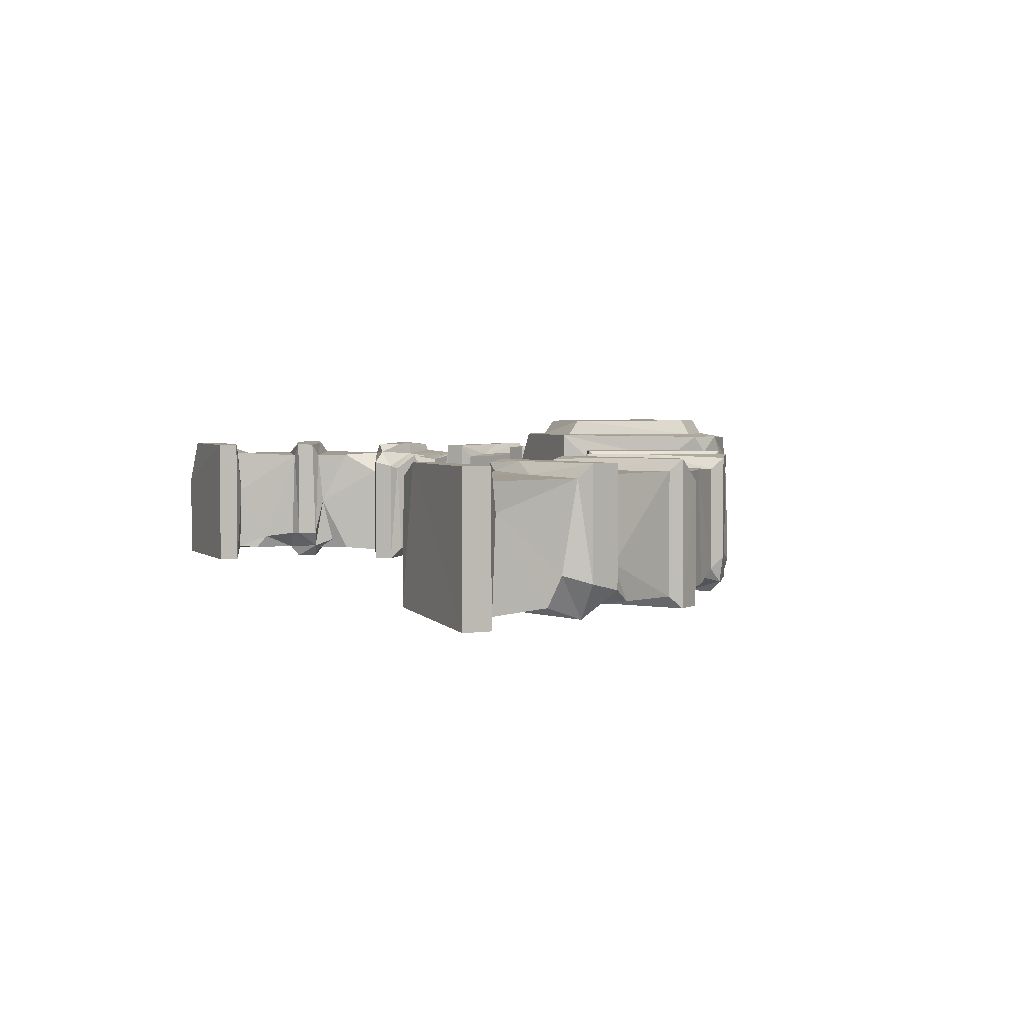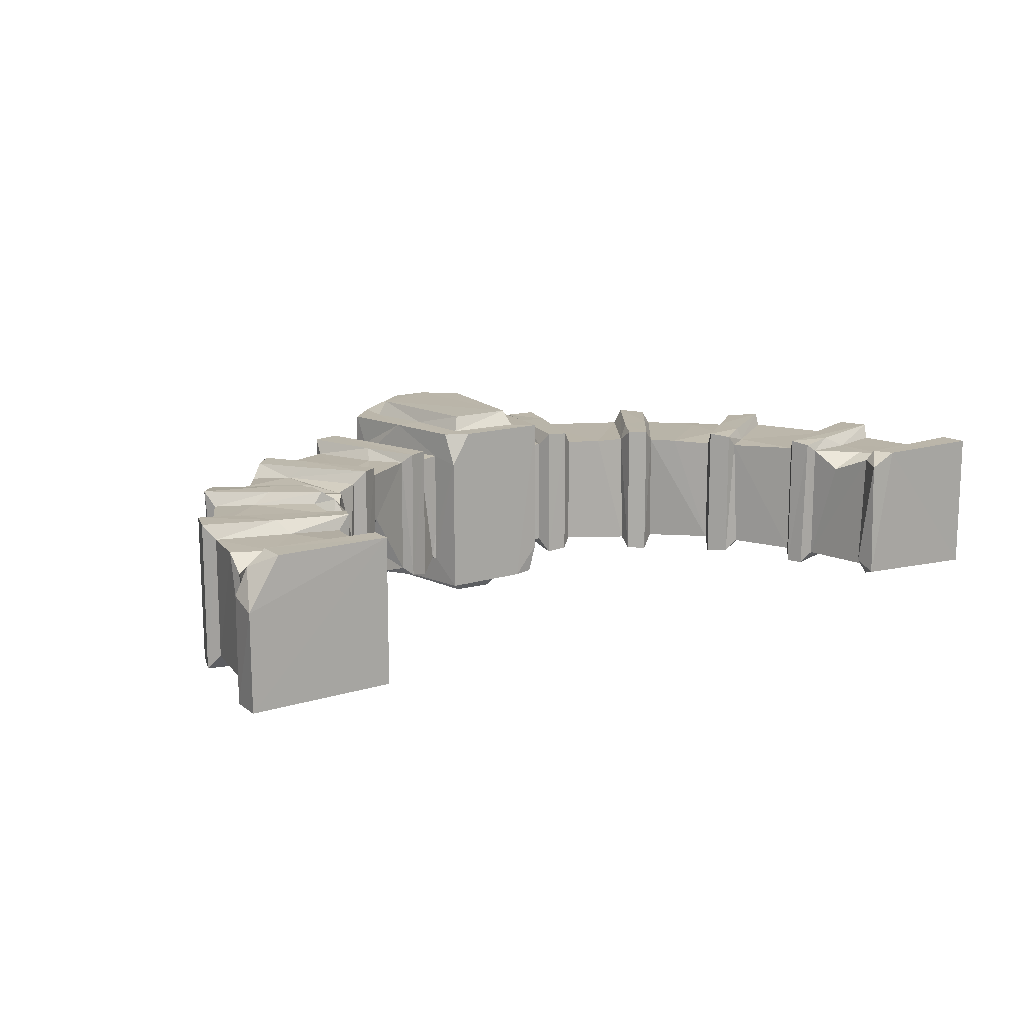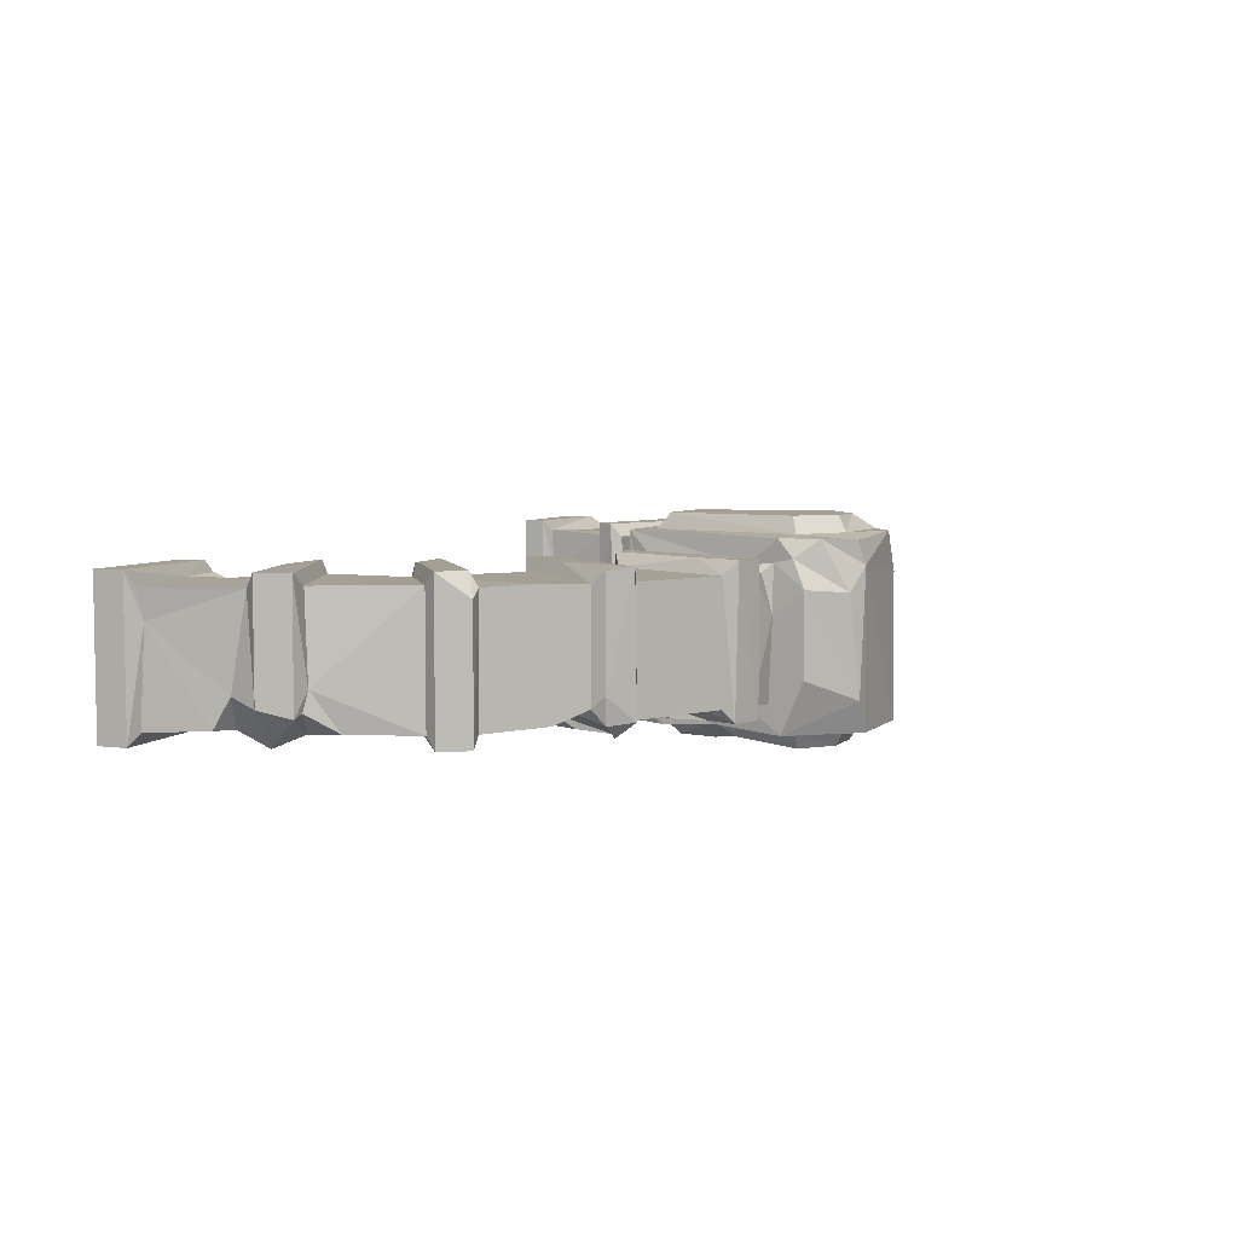
<metadata>
{"format":"obj","ext":"obj","renderer":"f3d","projection":"perspective","resolution":1024,"background":"white","views":[{"elev":3.6,"azim":65.7,"up":"+Z"},{"elev":13.8,"azim":-34.8,"up":"+Z"},{"elev":5.7,"azim":113.9,"up":"+Z"}]}
</metadata>
<code>
v -122.1 406.8 28.94
v -94.1 405.6 28.92
v -102.7 414.6 28.85
v -99.26 370.9 28.83
v -113.6 414.6 28.8
v -92.04 407.2 24.47
v -117.2 371 28.76
v -95.37 422 23.28
v -115.9 423.5 24.58
v -101.7 416.9 24.68
v -88.61 414.8 23.8
v -124.7 407.1 24.58
v -84.68 405.1 23.82
v -121.2 387.3 24.82
v -98.3 367.5 24.65
v -119.2 368.8 24.58
v -92.22 362.6 24.56
v -122.4 423.1 13.8
v -122.6 418 24.57
v -128.5 388.3 24.58
v -124.5 366.5 24.48
v -85.45 403.7 17.82
v -142.8 404.9 19.9
v -151.1 402.5 19.96
v -84.95 408.9 18.98
v -65.55 402.4 19.81
v -30.75 383.5 19.04
v -177.4 386.4 19.98
v -137.8 364.9 19.8
v -132.5 366.6 19.97
v -169.8 374.1 20
v -174 367.9 19.8
v -69.12 390.5 19.78
v -83.83 366.4 19.98
v -52.13 366.3 19.81
v -157.1 355.4 19.83
v -43.48 366.5 19.86
v -208.2 362.4 19.11
v -59.39 354.8 19.79
v -12.59 358.5 19.8
v -25.83 347.7 19.92
v -185.2 343.4 19.96
v -3.371 354.7 19.95
v -39.6 336.7 19.97
v -25.91 339 19.84
v -35.75 332 19.16
v 11.14 327.6 19.75
v -217 324.3 19.76
v -25.83 312.5 19.98
v -211.9 314.1 19.85
v 13.89 319.2 19.85
v -193 308.4 19.97
v -191.2 312.9 19.8
v -23.75 307.5 19.12
v -12.56 311 19.76
v -228.1 289.5 19.91
v -15.03 286.9 19.84
v -197.1 287.2 19.97
v 19.42 289.1 19.95
v -197.2 281.3 19.86
v 19.87 281.3 19.92
v -144.1 381.8 19.82
v -37.04 388 19.81
v -162 352.1 19.88
v -118.2 362.6 24.58
v -192.9 350 19.9
v -186 336.1 19.92
v -77.2 391.6 19.9
v -178.6 388.6 14.82
v -182.7 380.7 19.81
v -137.3 390.4 16.74
v -131.4 370.5 16.16
v -89.72 370.8 16.28
v -75.39 366.9 16.33
v -198.2 344.7 19.79
v -186.5 347.6 16.48
v -5.052 351.5 16.77
v -222.7 328.9 16.46
v -193 315.7 15.99
v 16.91 290.3 16.06
v -12.45 281.3 19.86
v 19.87 281.3 -19.92
v -83.49 412.4 11.58
v -140.5 402.4 16.75
v -86.08 396.1 16.84
v -64.55 398.4 15.96
v -40.98 386.5 16.01
v -140.1 367.6 17.1
v -31.13 379.7 15.98
v -157.7 358.8 16
v -8.429 361.6 13.7
v -202.7 345.6 16.47
v -181.9 335.6 17.26
v -177.5 336.9 12.44
v -97.33 423.5 17.01
v -76.12 402 15.92
v -131.2 398.4 16.46
v -175.5 386.8 16.76
v -85.16 370.2 16.08
v -145.4 378.6 16.46
v -191.7 369.7 16.12
v -21.59 370 16.3
v -178.2 371 16.63
v -162.4 366.3 16.65
v -58.94 359.9 16.59
v -22.65 365.4 16.43
v -204.8 361.7 17.07
v -196.2 368.7 16.13
v -177.4 358.8 16.44
v -24.52 351.2 16.49
v -165.5 353.5 16.23
v -174.8 344.7 16.07
v -37.86 339.9 15.9
v -189.3 324.6 16.21
v -25.93 336.8 16.5
v -188.5 335.8 16.79
v 6.246 327.5 16.68
v -209.6 310.5 16.48
v 11.51 316 16.11
v -5.19 310.5 16.46
v -196.2 308 16.03
v -221.4 298.3 16.36
v -200.5 288.7 16.99
v -4.695 289 16.63
v -228.3 281.7 19.85
v -19.99 281.7 15.94
v -31.1 379.7 -12.59
v -90.73 370.8 -16.97
v -12.37 361 16
v -180.7 352.2 15.56
v -171.9 351.3 14.76
v -84.86 403.8 4.942
v -131.6 404.8 16.12
v -30.75 383.5 -9.412
v -3.301 354.7 -19.95
v -219.2 337.8 16.23
v -45.71 347.8 16.46
v -178.8 339.9 11.55
v -5.059 351.5 -16.77
v -20.36 307.5 16.97
v -8.521 299.3 16.46
v 15.81 291.8 8.269
v -131.8 409 24.42
v -157.7 358.9 -0.2839
v -231 298.5 11.57
v -18.8 299.3 12.17
v -233.2 289.5 15.86
v -92 421.2 10.6
v 6.93 328.7 -6.185
v -193.1 317.3 -0.109
v -16.95 288 16.85
v -151.7 399 15.93
v -185.5 379.5 15.63
v -24.73 372.9 -16.08
v -66.54 362.6 16.25
v -211.7 352.3 15.92
v -94.15 423.2 -16.14
v -83.24 401.4 15.5
v -32.57 332.8 15.95
v -236.3 290.1 8.616
v -140.5 402.4 -16.75
v -54.78 351.6 19.93
v -167.9 351.3 1.044
v -224.7 328.9 1.029
v -200.1 289.7 4.12
v -193.4 308.6 -11.2
v -233.6 291.4 10.48
v -237.1 281.3 6.288
v -51.19 353.5 16.39
v -78.64 364.7 19.92
v -213.3 355.5 19.95
v 13.87 319.2 -10.4
v -73.72 404.5 19.48
v -157.1 355.6 -7.412
v -228.1 328 19.98
v -191.2 313.8 -11.12
v -83.39 412.4 -10.53
v -191.7 373.7 -0.4162
v -153.2 361.4 2.038
v -162.1 352.1 -9.523
v -23.43 315.5 16.8
v -185.9 383.9 6.2
v -92.18 362.7 -16.14
v -180.9 332.6 13.7
v -183.9 333.3 10.42
v -230.8 303.8 16.03
v -151.7 399 -14.74
v -64.55 398.4 -15.96
v -125.5 370.9 16.92
v -123.9 362.6 15.17
v -197.1 307.4 -11.37
v -198.8 298.3 -12.37
v -208.8 361.7 -14.8
v -189.2 324.6 -16.45
v -155.7 362.9 -6.139
v 8.186 327.9 -11.4
v -37.94 388.1 -15.99
v -140.1 367.6 -17.1
v -177.5 336.9 -19.95
v -230.7 320.3 19.94
v -193.1 320.7 -13.77
v -228.2 317.3 16.12
v -12.4 360.8 -16.93
v -159 356.5 -17.98
v 11.78 311.6 -8.113
v -19.52 281.1 -17.79
v -180.8 332.7 -19.96
v -8.363 361.6 -19.96
v -20.22 286.4 -14.86
v -185.8 383.9 -19.96
v -125.5 371 -8.32
v -78.55 364.7 -19.1
v -131.7 404.8 1.684
v -64.97 401.7 -19.2
v -178.6 388.4 -19.97
v 2.749 334.6 -16.45
v 11.17 327.5 -12.49
v -17.09 288 -16.97
v -41.05 386.5 -15.99
v -72.37 378.6 -16.52
v -72.03 374.3 -16.41
v -211.7 352.3 -13.55
v 6.273 309.4 -16.46
v -199.3 295.1 -16.17
v -76.12 402 -15.92
v -65.3 387.3 -12.81
v -60.83 388.6 -14.45
v -62.24 375.2 -15.73
v -47.47 376.1 -16.24
v -34.68 372.9 -14.03
v -40.32 365.5 -15.46
v -151.4 364 -15.79
v -216.9 342.3 -9.303
v -197.4 317.8 -16.65
v -194.1 314.8 -15.85
v -237 281.3 -19.88
v -85.03 402.7 -16.96
v -80.7 389.3 -16.26
v -86.36 395.2 -16.9
v -66.46 392.9 -16.18
v -174.2 387.4 -16.21
v -88.18 384.2 -16.83
v -57.78 382.9 -16.27
v -46.65 384.1 -16.38
v -132.6 374.3 -16.47
v -201.7 364.1 -16.37
v -126.8 371.1 -16.33
v -30.2 369.7 -16.39
v -158.6 363.2 -16.45
v -58.7 358.8 -16.97
v -132.5 366.6 -19.97
v -75.39 366.9 -16.33
v -204.9 361.7 -14.68
v -50.12 354.5 -16.49
v -178.4 341.2 -16.46
v -197.4 356.5 -16.47
v -216.8 342.2 -15.98
v -37.82 339.9 -15.88
v -31.68 331.6 -16.39
v -23.43 315.5 -16.81
v -224.7 328.9 -16.01
v -233.5 291.4 -16.04
v -13.96 289.4 -16.47
v -206.2 290.5 -16.49
v 15.86 290.4 -16.95
v 12.64 307.3 -15.91
v -84.47 406.1 -24.58
v -73.05 391.7 -20
v -185.4 380.8 -16.03
v -31.9 383.1 -16.48
v -176.3 367.6 -16.5
v -165.6 353.7 -15.8
v -24.54 351.2 -16.52
v -208.3 342.4 -16.46
v -25.93 336.8 -16.5
v -198.7 343.5 -17
v -35.76 332 -19.15
v -228.2 317.3 -16.12
v 7.364 319.2 -20
v -201.8 308.2 -16.45
v -3.584 312.4 -17.03
v -20.36 307.5 -16.97
v -215.6 288.3 -19.89
v 19.42 289.1 -19.94
v -152.1 397.3 -16.46
v -85.16 370.2 -16.08
v -90.87 372 -24.42
v -41.54 371 -19.07
v -183.9 333.4 -17.06
v -197.6 316 -19.52
v -16.05 286.9 -19.92
v -145.2 380.9 -16.78
v -143.4 405 -20
v -46.68 372.9 -19.62
v -161.3 362 -19.95
v -162.1 353.6 -17.19
v -206 350.3 -19.83
v -54.8 351.6 -19.92
v -200.5 356.2 -19.95
v -227.7 328.5 -19.32
v 2.826 325.7 -16.9
v -25.83 312.5 -19.98
v -236.5 290.1 -19.91
v -200.6 289.3 -15.65
v -151.1 402.5 -19.96
v -73.77 404.4 -19.38
v -165.4 357 -19.83
v -142.9 378.9 -19.95
v -42.96 379.7 -19.88
v -36.87 383.1 -19.89
v -83.83 366.4 -19.98
v -138 364.8 -18.98
v -72.32 382.2 -19.97
v -59.4 354.8 -19.78
v -205.8 356.3 -19.91
v -39.59 336.7 -19.96
v -23.66 340.6 -19.96
v -230.7 320.3 -19.94
v -200.4 310.7 -19.74
v -24.29 308.1 -19.88
v -197.2 281.3 -19.86
v -197.1 287.2 -19.97
v -94.04 363.2 -24.14
v -121.5 423.5 -24.56
v -88.94 386.6 -23.27
v -125.5 370.9 -16.92
v -131.6 404.8 -16.12
v -95.69 373.2 -22.9
v -123.7 362.6 -24.54
v -101.7 367.6 -24.26
v -114.8 416.9 -24.62
v -124.7 407.1 -24.58
v -101.7 416.9 -24.67
v -132.5 412.6 -24.58
v -98.4 423.4 -24.57
v -91.77 407.2 -24.64
v -96.02 383.1 -23.28
v -128.5 388.3 -24.58
v -99.45 379.4 -25.68
v -99.33 362.6 -24.55
v -121.2 387.3 -24.82
v -97.08 389.8 -27.44
v -99.48 384.1 -25.04
v -118.1 367.6 -24.62
v -102.7 414.4 -28.99
v -105.9 371 -29
v -113.6 414.5 -28.96
v -122.1 406.8 -28.93
v -95.02 406.9 -29.17
v -112.6 388.9 -29.19
v -117.2 371 -28.74
v -104.8 381.1 -29.18
f 5 1 3
f 3 4 2
f 4 3 1
f 4 1 7
f 14 7 1
f 4 7 16
f 3 10 5
f 3 2 10
f 5 12 1
f 1 12 14
f 2 4 6
f 10 19 5
f 5 19 12
f 6 4 15
f 7 14 16
f 15 4 16
f 9 19 10
f 8 9 10
f 19 143 12
f 2 6 10
f 12 143 20
f 12 20 14
f 13 6 15
f 13 15 17
f 14 20 21
f 16 14 21
f 15 16 17
f 16 21 65
f 16 65 17
f 19 9 18
f 8 10 6
f 11 8 6
f 13 11 6
f 65 190 17
f 95 9 8
f 143 19 18
f 143 133 20
f 20 97 189
f 20 189 21
f 95 18 9
f 11 13 25
f 133 97 20
f 17 85 13
f 22 25 13
f 26 173 33
f 22 13 85
f 173 68 33
f 23 24 62
f 23 62 29
f 27 63 37
f 33 68 34
f 23 29 30
f 28 70 32 31
f 33 34 170
f 63 35 37
f 31 32 64
f 31 64 36
f 35 39 162
f 37 35 162
f 38 171 66
f 66 171 75
f 40 41 43
f 66 75 42
f 42 75 67
f 43 41 45
f 41 44 45
f 45 44 46
f 48 175 50
f 175 200 50
f 53 48 50
f 47 49 51
f 49 55 51
f 52 53 50
f 49 54 55
f 58 56 60
f 59 57 61
f 56 125 60
f 57 81 61
f 95 8 11
f 293 24 23
f 27 37 89
f 32 103 64
f 39 35 105
f 41 110 44
f 42 67 93
f 117 49 47
f 56 147 125
f 82 59 61
f 81 82 61
f 68 173 96
f 33 86 26
f 24 152 62
f 68 96 99
f 85 17 73
f 70 28 69
f 28 104 98
f 71 23 30
f 34 68 99
f 28 31 104
f 29 62 88
f 103 32 70
f 33 170 74
f 31 36 104
f 65 21 190
f 38 66 107
f 37 162 169
f 40 43 91
f 40 110 41
f 171 156 75
f 66 42 76
f 43 45 115
f 67 75 92
f 67 92 116
f 116 93 67
f 44 277 46
f 48 78 175
f 217 47 51
f 79 48 53
f 181 49 117
f 50 200 202
f 50 202 118
f 51 55 120
f 52 50 118
f 140 55 54
f 123 56 58
f 124 57 59
f 57 151 126
f 81 57 126
f 143 213 133
f 23 71 84
f 33 74 86
f 69 28 98
f 100 62 152
f 70 69 153
f 88 62 100
f 63 87 105
f 35 63 105
f 103 70 153
f 71 30 72
f 37 169 89
f 40 91 129
f 90 104 36
f 40 129 110
f 107 66 76
f 111 64 103
f 75 156 92
f 77 43 115
f 76 42 93
f 113 44 110
f 93 184 94
f 45 46 115
f 115 46 159
f 79 78 48
f 119 51 120
f 120 55 140
f 52 118 121
f 80 124 59
f 124 151 57
f 83 25 22
f 84 293 23
f 133 84 97
f 85 158 22
f 96 158 85
f 97 84 71
f 86 155 87
f 96 85 99
f 152 98 104
f 99 85 73
f 152 104 100
f 86 74 155
f 72 97 71
f 189 97 72
f 105 87 155
f 102 89 106
f 103 153 101
f 103 101 109
f 106 89 137
f 109 101 108
f 137 89 169
f 100 104 90
f 90 88 100
f 109 108 130
f 106 110 129
f 108 107 76
f 130 108 76
f 131 109 130
f 106 137 110
f 103 109 131
f 111 103 131
f 76 93 94
f 92 156 136
f 110 137 113
f 116 92 114
f 93 116 185
f 93 185 184
f 114 92 78
f 92 136 78
f 77 115 117
f 115 159 181
f 117 115 181
f 78 79 114
f 118 202 122
f 141 120 140
f 202 186 122
f 123 121 118
f 120 141 124
f 120 124 80
f 119 120 80
f 122 147 56
f 118 122 123
f 56 123 122
f 146 151 124
f 148 95 11
f 11 25 148
f 187 98 152
f 27 134 63
f 102 127 89
f 17 128 73
f 253 38 107
f 155 250 105
f 131 163 111
f 314 162 39
f 131 130 112
f 130 76 138
f 138 76 94
f 130 138 112
f 164 78 136
f 117 149 77
f 141 146 124
f 142 119 80
f 151 209 126
f 25 83 148
f 83 22 132
f 182 153 69
f 89 134 27
f 101 153 178
f 88 312 29
f 77 135 43
f 302 49 181
f 140 146 141
f 122 145 147
f 80 59 142
f 81 126 206
f 102 154 127
f 211 189 72
f 102 106 129
f 312 30 29
f 91 43 135
f 233 136 156
f 136 233 164
f 277 159 46
f 54 282 140
f 145 122 186
f 145 167 147
f 189 190 21
f 252 250 74
f 111 180 64
f 47 149 117
f 302 181 260
f 218 209 151
f 125 147 168
f 18 334 143
f 158 132 22
f 129 203 154 102
f 253 107 108
f 137 258 113
f 185 116 114
f 217 149 47
f 166 52 121
f 140 282 146
f 146 282 151
f 147 167 160
f 147 160 168
f 148 157 95
f 143 334 213
f 108 101 178
f 250 155 74
f 105 314 39
f 52 166 53
f 84 161 293
f 127 134 89
f 139 135 77
f 112 163 131
f 150 114 79
f 121 123 165
f 165 123 58
f 83 157 148
f 133 161 84
f 171 38 193
f 314 298 162
f 233 261 164
f 186 262 145
f 145 262 167
f 209 206 126
f 132 158 96
f 187 152 24
f 87 219 86
f 87 63 197
f 73 286 99
f 149 139 77
f 160 303 168
f 168 60 125
f 150 185 114
f 49 302 54
f 83 132 177
f 179 88 90
f 208 91 135
f 36 144 90
f 64 180 36
f 44 113 258
f 151 282 218
f 83 177 157
f 72 30 251
f 170 252 74
f 34 311 170
f 253 193 38
f 144 179 90
f 119 172 51
f 167 303 160
f 284 59 82
f 225 132 96
f 180 174 36
f 184 207 94
f 164 175 78
f 53 166 176
f 79 176 150
f 53 176 79
f 96 173 225
f 305 187 24
f 179 198 88
f 250 314 105
f 162 298 169
f 192 121 165
f 213 161 133
f 182 269 153
f 73 128 286
f 253 108 178
f 144 195 179
f 144 36 174
f 169 258 137
f 255 112 138
f 138 94 199
f 185 207 184
f 159 259 260
f 159 260 181
f 278 186 202
f 191 121 192
f 320 282 54
f 189 211 190
f 99 286 34
f 311 212 170
f 128 17 183
f 340 17 190
f 208 129 91
f 150 194 185
f 119 205 172
f 262 303 167
f 246 253 178
f 171 222 156
f 44 316 277
f 164 300 175
f 217 196 149
f 192 165 304
f 284 142 59
f 168 303 236
f 305 24 293
f 69 210 182
f 87 197 219
f 134 197 63
f 30 312 251
f 255 163 112
f 207 199 94
f 150 201 194
f 119 142 205
f 58 322 165
f 236 60 168
f 211 326 190
f 170 212 252
f 195 198 179
f 183 17 340
f 111 272 180
f 300 200 175
f 217 51 172
f 200 318 202
f 202 318 278
f 206 82 81
f 95 324 18
f 203 129 208
f 144 204 195
f 204 144 174
f 261 300 164
f 194 289 185
f 222 233 156
f 255 138 199
f 191 166 121
f 334 18 324
f 178 153 269
f 247 211 72
f 326 329 190
f 163 272 111
f 139 149 216
f 149 196 216
f 86 214 26
f 272 296 180
f 289 207 185
f 334 327 213
f 306 225 173
f 214 86 188
f 187 241 98
f 232 198 195
f 171 193 222
f 180 204 174
f 296 204 180
f 298 254 169
f 233 222 274
f 205 279 172
f 166 235 176
f 304 165 322
f 157 335 95
f 306 173 26
f 86 219 188
f 127 270 134
f 286 311 34
f 329 340 190
f 255 272 163
f 44 258 316
f 300 318 200
f 201 150 235
f 176 235 150
f 223 279 205
f 205 266 223
f 235 166 191
f 186 278 262
f 142 266 205
f 58 60 321
f 177 132 237
f 213 327 161
f 225 237 132
f 285 241 187
f 226 240 227
f 98 215 69
f 226 220 240
f 226 227 243
f 134 270 197
f 220 226 221
f 228 226 243
f 228 221 226
f 251 247 72
f 247 326 211
f 88 198 312
f 204 232 195
f 222 193 274
f 274 257 233
f 233 257 261
f 159 277 259
f 196 217 301
f 217 172 279
f 302 320 54
f 192 280 191
f 224 192 304
f 284 265 142
f 322 58 321
f 206 209 291
f 267 157 177
f 227 240 243
f 220 268 240
f 215 210 69
f 241 215 98
f 182 210 269
f 243 244 228
f 229 244 309
f 270 127 230
f 228 244 229
f 246 178 269
f 154 248 127
f 230 127 248
f 231 309 230
f 230 248 231
f 169 254 258
f 301 216 196
f 234 194 201
f 234 201 235
f 280 235 191
f 224 280 192
f 266 142 265
f 285 187 305
f 237 225 238
f 237 238 239
f 188 219 240
f 161 327 245
f 240 219 243
f 239 238 242
f 219 244 243
f 268 220 313
f 241 285 249
f 327 326 245
f 242 238 286
f 245 326 247
f 244 219 309
f 128 242 286
f 309 270 230
f 285 292 249
f 220 221 252
f 245 247 251
f 252 221 228
f 269 271 246
f 228 229 250
f 212 220 252
f 248 154 203
f 292 198 249
f 249 198 232
f 254 288 231
f 248 203 273
f 252 228 250
f 246 256 253
f 248 273 254
f 315 193 253
f 246 271 256
f 232 204 249
f 231 248 254
f 271 272 255
f 274 193 297
f 256 271 255
f 254 273 258
f 199 256 255
f 274 276 234
f 274 234 257
f 275 139 260
f 260 139 216
f 276 289 194
f 277 275 259
f 275 260 259
f 257 234 261
f 260 216 301
f 276 194 234
f 281 279 223
f 262 278 280
f 281 223 263
f 281 263 282
f 262 280 224 264
f 223 266 265
f 224 304 264
f 223 265 263
f 282 263 218
f 304 283 264
f 237 267 177
f 240 214 188
f 293 161 245
f 225 306 238
f 305 308 292
f 294 229 309
f 295 241 249
f 308 198 292
f 288 309 231
f 212 313 220
f 183 287 128
f 229 314 250
f 271 307 272
f 208 316 273 203
f 274 297 276
f 317 139 275
f 276 297 289
f 290 300 261
f 234 290 261
f 290 234 235
f 320 279 281
f 280 278 319
f 280 319 235
f 320 281 282
f 284 263 265
f 263 291 218
f 284 291 263
f 291 209 218
f 239 267 237
f 305 292 285
f 268 214 240
f 325 239 242
f 295 215 241
f 219 197 309
f 310 197 270
f 238 311 286
f 293 245 251
f 307 269 210
f 288 294 309
f 307 271 269
f 308 312 198
f 229 294 314
f 295 249 204
f 298 288 254
f 256 299 253
f 295 204 296
f 272 307 296
f 193 315 297
f 317 135 139
f 316 258 273
f 317 275 277
f 302 260 301
f 319 290 235
f 283 262 264
f 214 306 26
f 268 306 214
f 310 309 197
f 306 311 238
f 310 270 309
f 295 296 307
f 299 315 253
f 256 199 299
f 289 297 207
f 279 301 217
f 278 318 319
f 283 303 262
f 304 322 321
f 321 283 304
f 236 321 60
f 291 82 206
f 305 293 308
f 307 215 295
f 306 268 311
f 210 215 307
f 268 313 311
f 325 242 128
f 308 293 251
f 311 313 212
f 308 251 312
f 323 287 183
f 323 183 340
f 314 294 298
f 294 288 298
f 316 208 135
f 315 299 297
f 135 317 316
f 299 199 297
f 297 199 207
f 316 317 277
f 318 300 290
f 301 279 302
f 290 319 318
f 302 279 320
f 303 283 236
f 284 82 291
f 283 321 236
f 324 95 335
f 335 157 267
f 267 239 325
f 327 334 338
f 327 338 326
f 325 128 287
f 326 338 329
f 339 337 328
f 328 330 339
f 337 287 328
f 328 323 330
f 328 287 323
f 323 340 330
f 324 335 333 331
f 333 335 336
f 324 332 334
f 324 331 332
f 336 335 267
f 336 267 325
f 334 332 338
f 332 341 338
f 342 336 337
f 337 336 325
f 342 337 343
f 337 352 343
f 337 325 287
f 341 344 338
f 346 339 330
f 338 344 329
f 329 344 340
f 344 330 340
f 336 345 333
f 348 332 331
f 341 332 348
f 342 349 336
f 350 342 343
f 339 352 337
f 344 341 351
f 345 331 333
f 352 350 343
f 346 330 344
f 345 347 331
f 336 349 345
f 331 347 348
f 351 341 348
f 346 352 339
f 351 346 344
f 345 349 347
f 347 349 348
f 348 349 350
f 349 342 350
f 348 350 351
f 350 352 351
f 352 346 351

</code>
